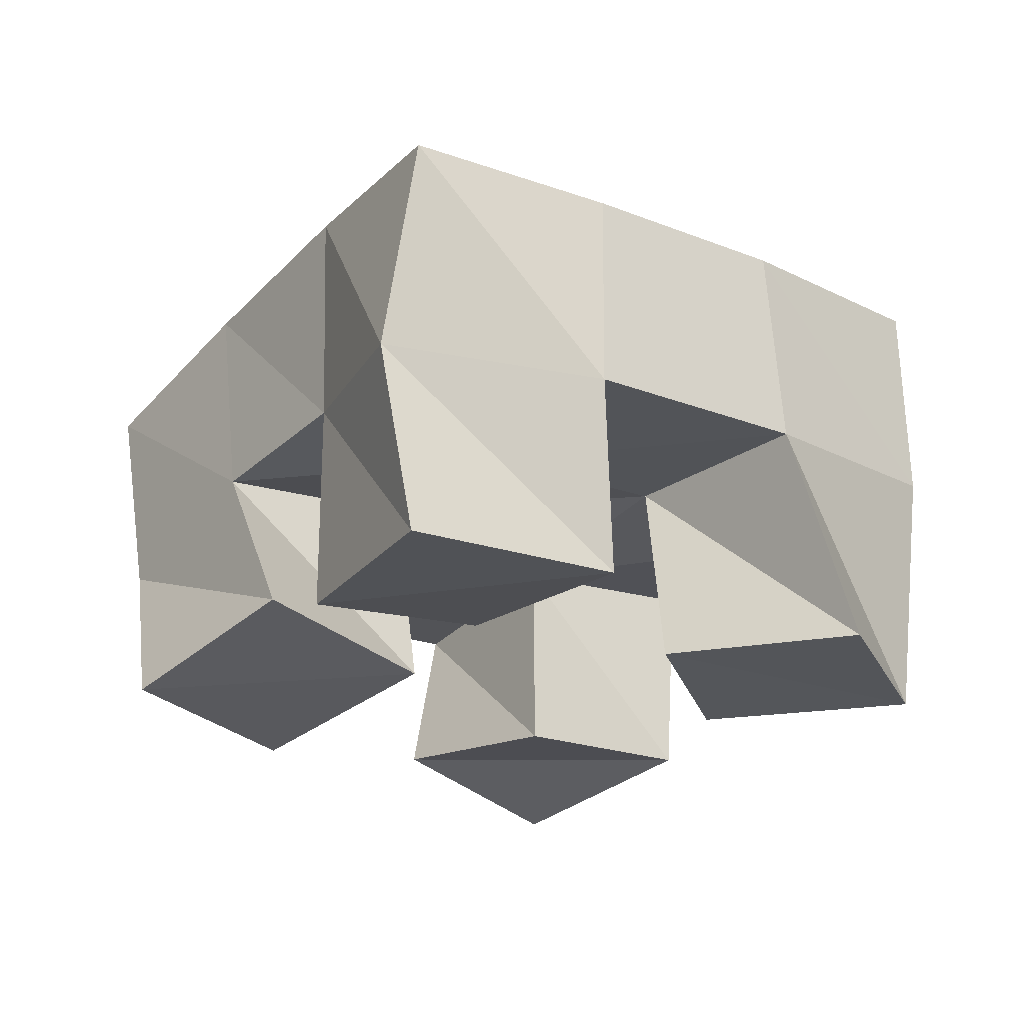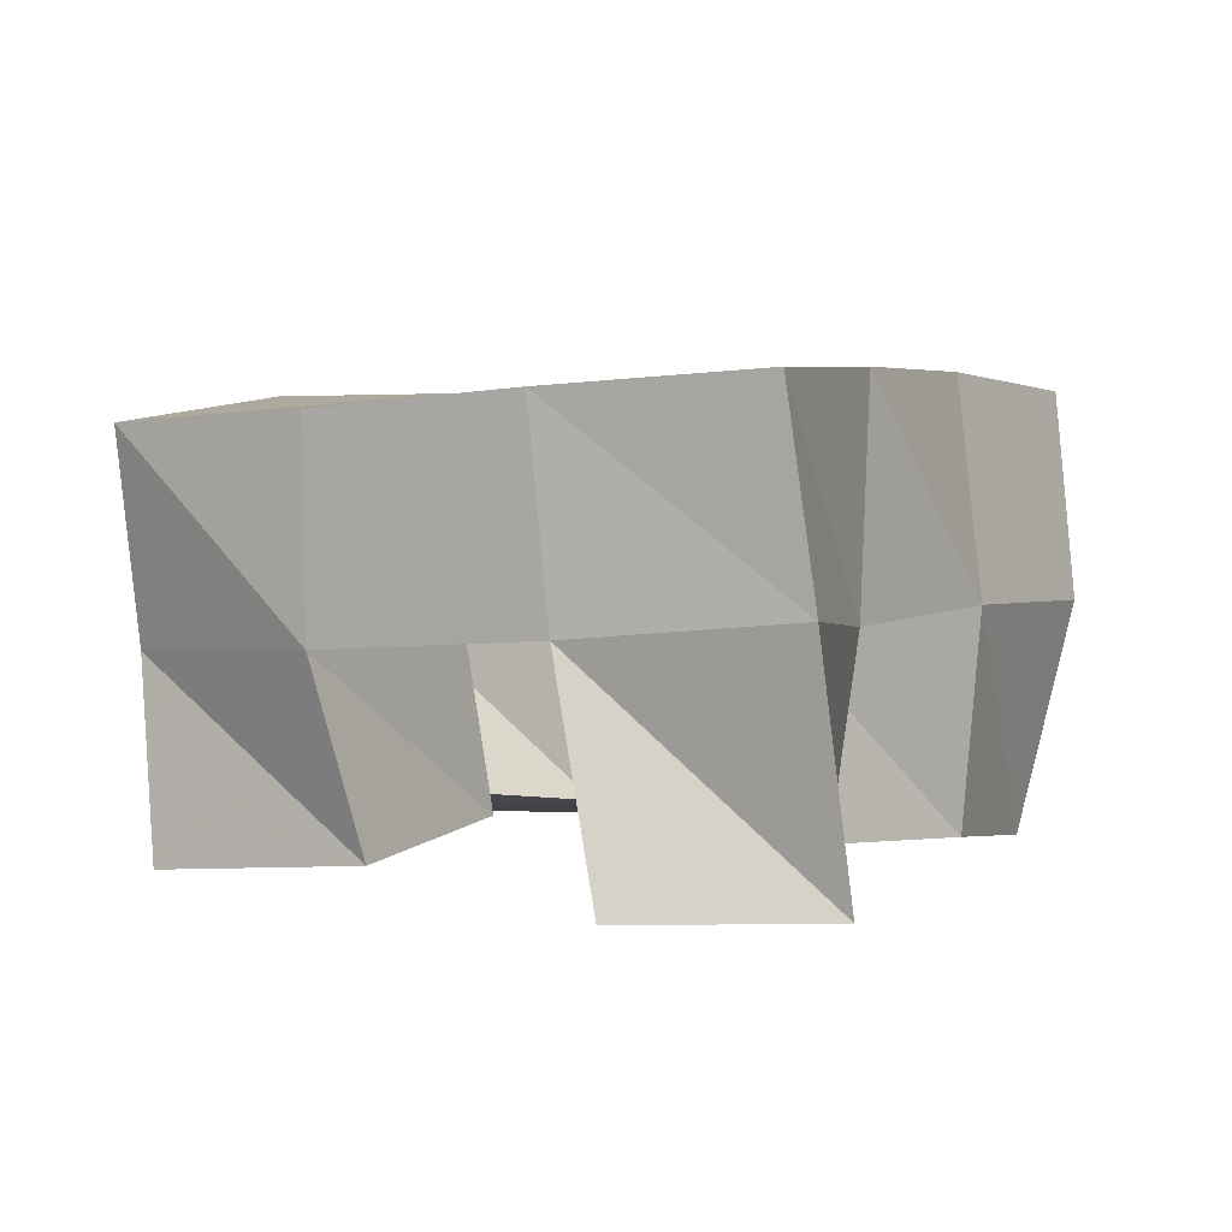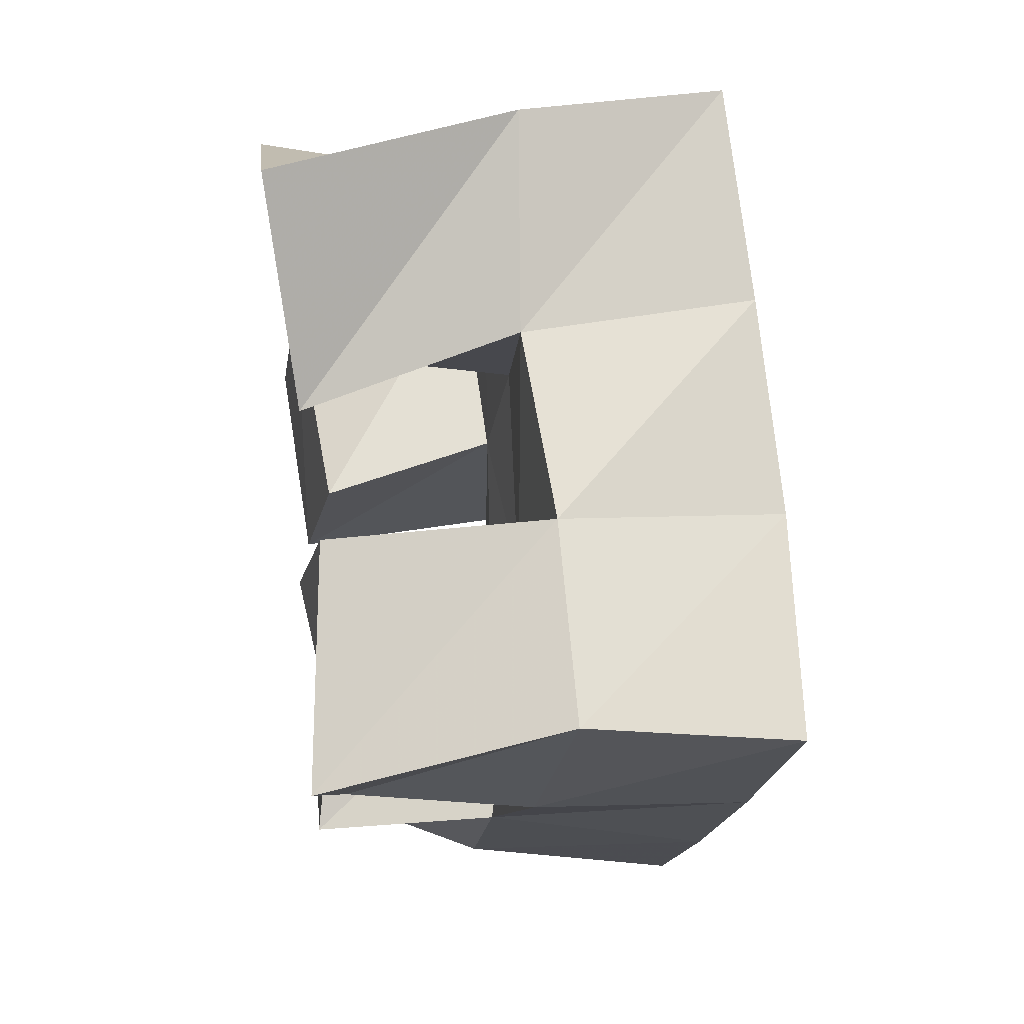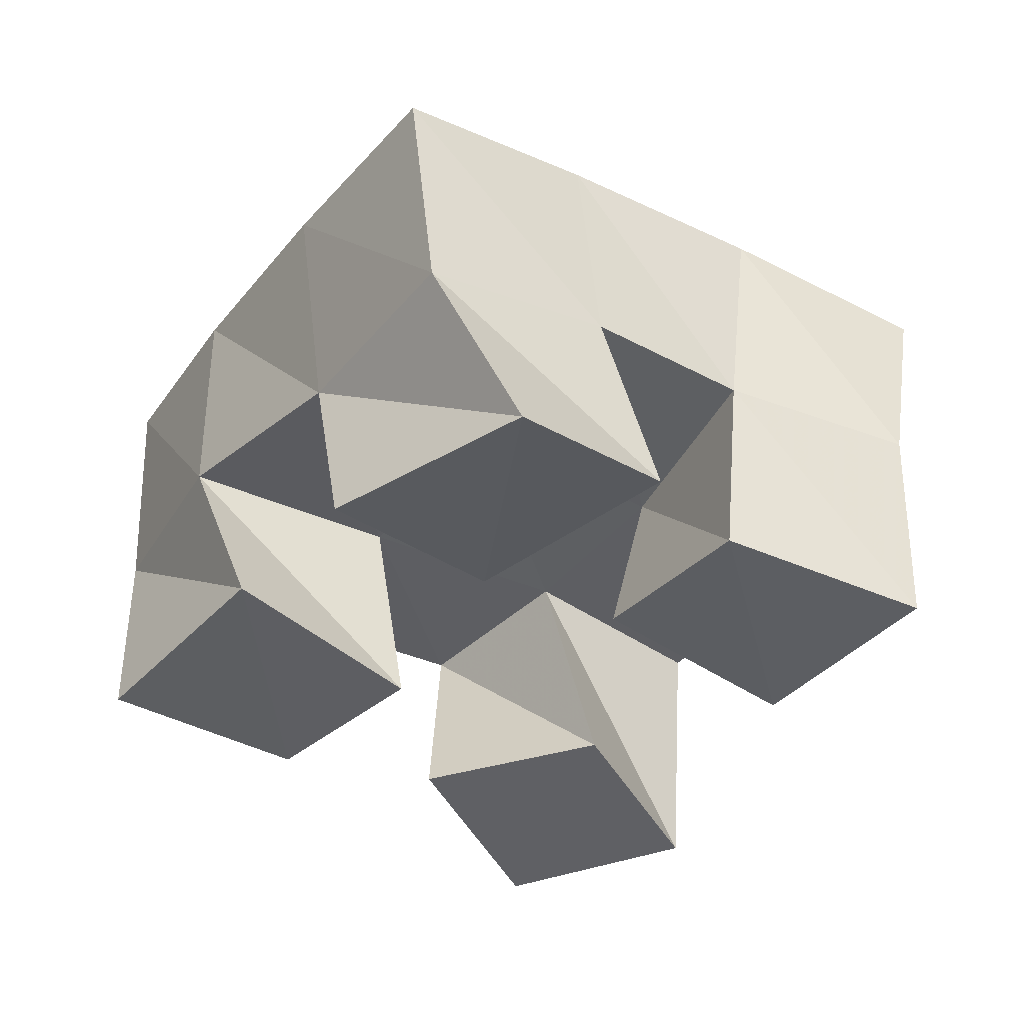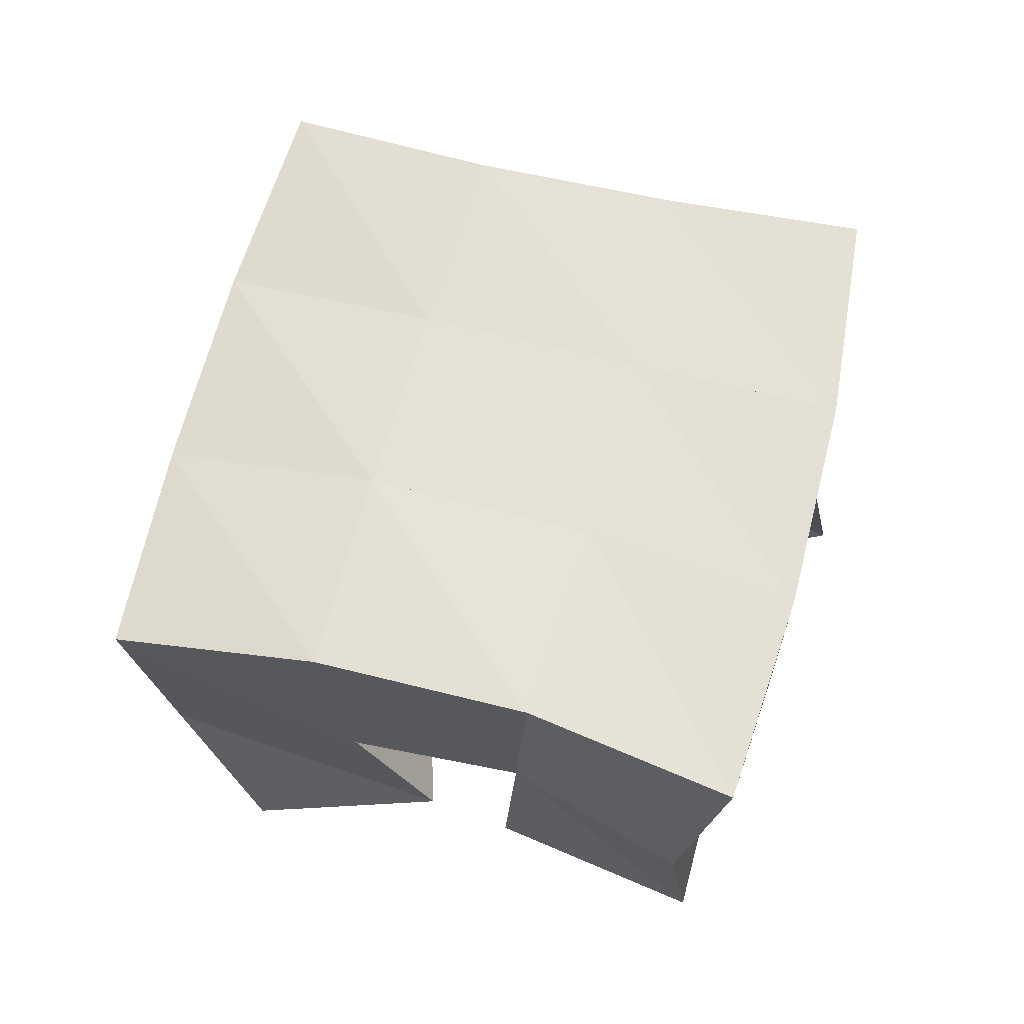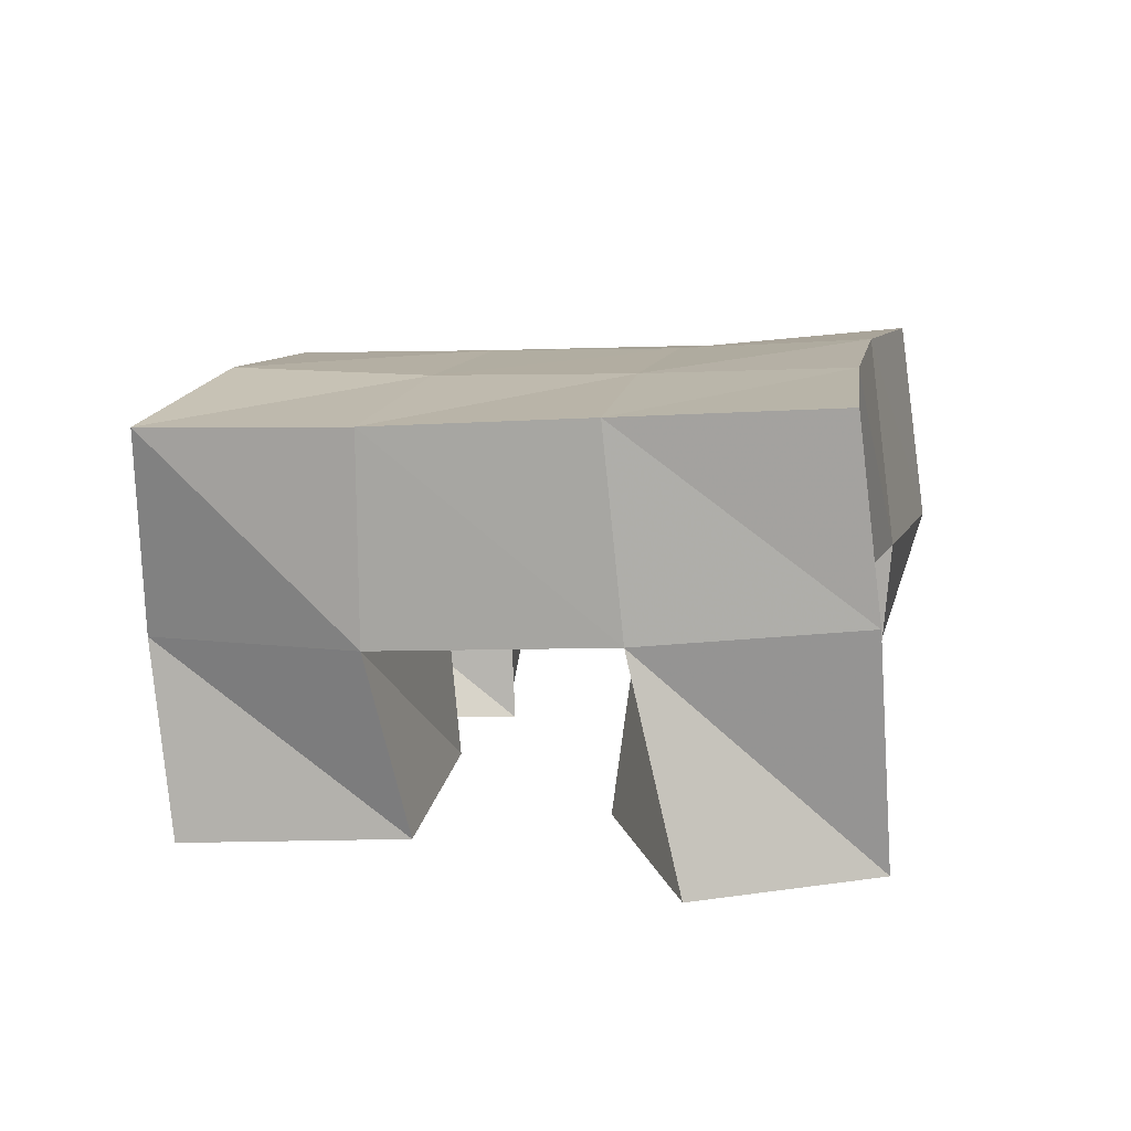
<metadata>
{"format":"obj","ext":"obj","renderer":"f3d","projection":"perspective","resolution":1024,"background":"white","views":[{"elev":-26.3,"azim":-99.1,"up":"+Y"},{"elev":3.0,"azim":-33.5,"up":"+Y"},{"elev":46.2,"azim":83.5,"up":"+Z"},{"elev":-40.8,"azim":173.5,"up":"+Y"},{"elev":62.3,"azim":-138.4,"up":"+Y"},{"elev":12.0,"azim":-51.1,"up":"+Y"}]}
</metadata>
<code>
v 3.128 0.1 -0.489
v 3.129 0.1464 -0.4967
v 3.177 0.1028 -0.5055
v 3.173 0.1517 -0.506
v 3.153 0.1048 -0.4394
v 3.141 0.149 -0.443
v 3.198 0.1093 -0.4648
v 3.189 0.1506 -0.4608
v 3.249 0.1006 -0.4414
v 3.256 0.1508 -0.4404
v 3.29 0.1073 -0.469
v 3.304 0.1488 -0.4617
v 3.276 0.1061 -0.3987
v 3.279 0.1564 -0.3955
v 3.32 0.1 -0.4296
v 3.322 0.1557 -0.4128
v 3.168 0.1 -0.3767
v 3.167 0.1527 -0.392
v 3.196 0.1041 -0.4176
v 3.209 0.154 -0.4186
v 3.21 0.1 -0.3518
v 3.198 0.1573 -0.3488
v 3.238 0.1039 -0.397
v 3.235 0.1537 -0.3819
v 3.194 0.1111 -0.515
v 3.209 0.1497 -0.5261
v 3.23 0.1 -0.5451
v 3.251 0.1398 -0.5483
v 3.232 0.1093 -0.4759
v 3.235 0.157 -0.481
v 3.269 0.1 -0.5095
v 3.275 0.1422 -0.5033
v 3.12 0.1953 -0.4901
v 3.168 0.202 -0.5078
v 3.14 0.1975 -0.4428
v 3.187 0.2018 -0.4629
v 3.164 0.2011 -0.3961
v 3.209 0.2036 -0.4204
v 3.192 0.204 -0.3518
v 3.234 0.2058 -0.3782
v 3.214 0.1991 -0.5304
v 3.237 0.201 -0.4868
v 3.257 0.2028 -0.4445
v 3.277 0.2064 -0.4019
v 3.258 0.1893 -0.5551
v 3.282 0.1927 -0.5115
v 3.305 0.1974 -0.4666
v 3.324 0.2035 -0.4215
f 1 2 4
f 3 1 4
f 2 6 8
f 4 2 8
f 6 5 7
f 8 6 7
f 5 1 3
f 7 5 3
f 8 7 3
f 4 8 3
f 2 1 5
f 6 2 5
f 9 10 12
f 11 9 12
f 10 14 16
f 12 10 16
f 14 13 15
f 16 14 15
f 13 9 11
f 15 13 11
f 16 15 11
f 12 16 11
f 10 9 13
f 14 10 13
f 17 18 20
f 19 17 20
f 18 22 24
f 20 18 24
f 22 21 23
f 24 22 23
f 21 17 19
f 23 21 19
f 24 23 19
f 20 24 19
f 18 17 21
f 22 18 21
f 25 26 28
f 27 25 28
f 26 30 32
f 28 26 32
f 30 29 31
f 32 30 31
f 29 25 27
f 31 29 27
f 32 31 27
f 28 32 27
f 26 25 29
f 30 26 29
f 2 33 34
f 4 2 34
f 33 35 36
f 34 33 36
f 35 6 8
f 36 35 8
f 6 2 4
f 8 6 4
f 36 8 4
f 34 36 4
f 33 2 6
f 35 33 6
f 6 35 36
f 8 6 36
f 35 37 38
f 36 35 38
f 37 18 20
f 38 37 20
f 18 6 8
f 20 18 8
f 38 20 8
f 36 38 8
f 35 6 18
f 37 35 18
f 18 37 38
f 20 18 38
f 37 39 40
f 38 37 40
f 39 22 24
f 40 39 24
f 22 18 20
f 24 22 20
f 40 24 20
f 38 40 20
f 37 18 22
f 39 37 22
f 4 34 41
f 26 4 41
f 34 36 42
f 41 34 42
f 36 8 30
f 42 36 30
f 8 4 26
f 30 8 26
f 42 30 26
f 41 42 26
f 34 4 8
f 36 34 8
f 8 36 42
f 30 8 42
f 36 38 43
f 42 36 43
f 38 20 10
f 43 38 10
f 20 8 30
f 10 20 30
f 43 10 30
f 42 43 30
f 36 8 20
f 38 36 20
f 20 38 43
f 10 20 43
f 38 40 44
f 43 38 44
f 40 24 14
f 44 40 14
f 24 20 10
f 14 24 10
f 44 14 10
f 43 44 10
f 38 20 24
f 40 38 24
f 26 41 45
f 28 26 45
f 41 42 46
f 45 41 46
f 42 30 32
f 46 42 32
f 30 26 28
f 32 30 28
f 46 32 28
f 45 46 28
f 41 26 30
f 42 41 30
f 30 42 46
f 32 30 46
f 42 43 47
f 46 42 47
f 43 10 12
f 47 43 12
f 10 30 32
f 12 10 32
f 47 12 32
f 46 47 32
f 42 30 10
f 43 42 10
f 10 43 47
f 12 10 47
f 43 44 48
f 47 43 48
f 44 14 16
f 48 44 16
f 14 10 12
f 16 14 12
f 48 16 12
f 47 48 12
f 43 10 14
f 44 43 14

</code>
